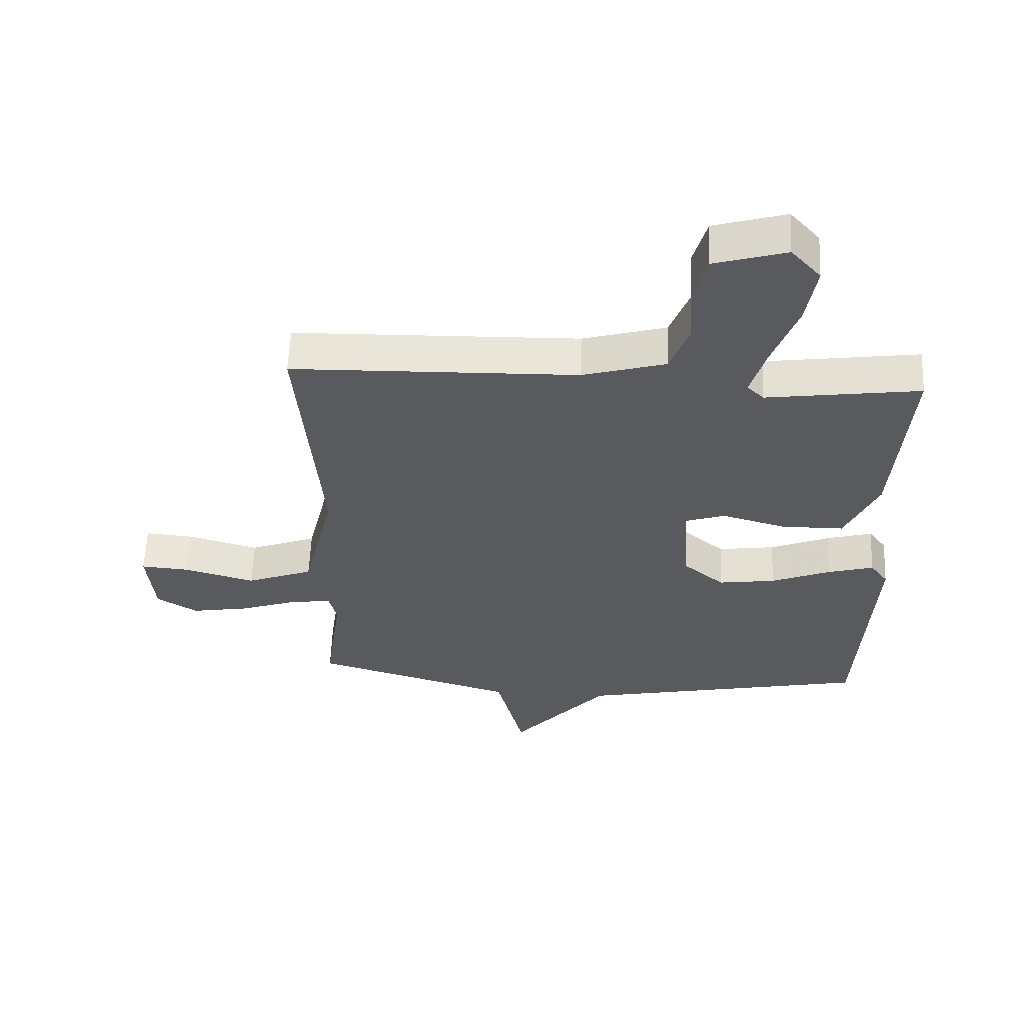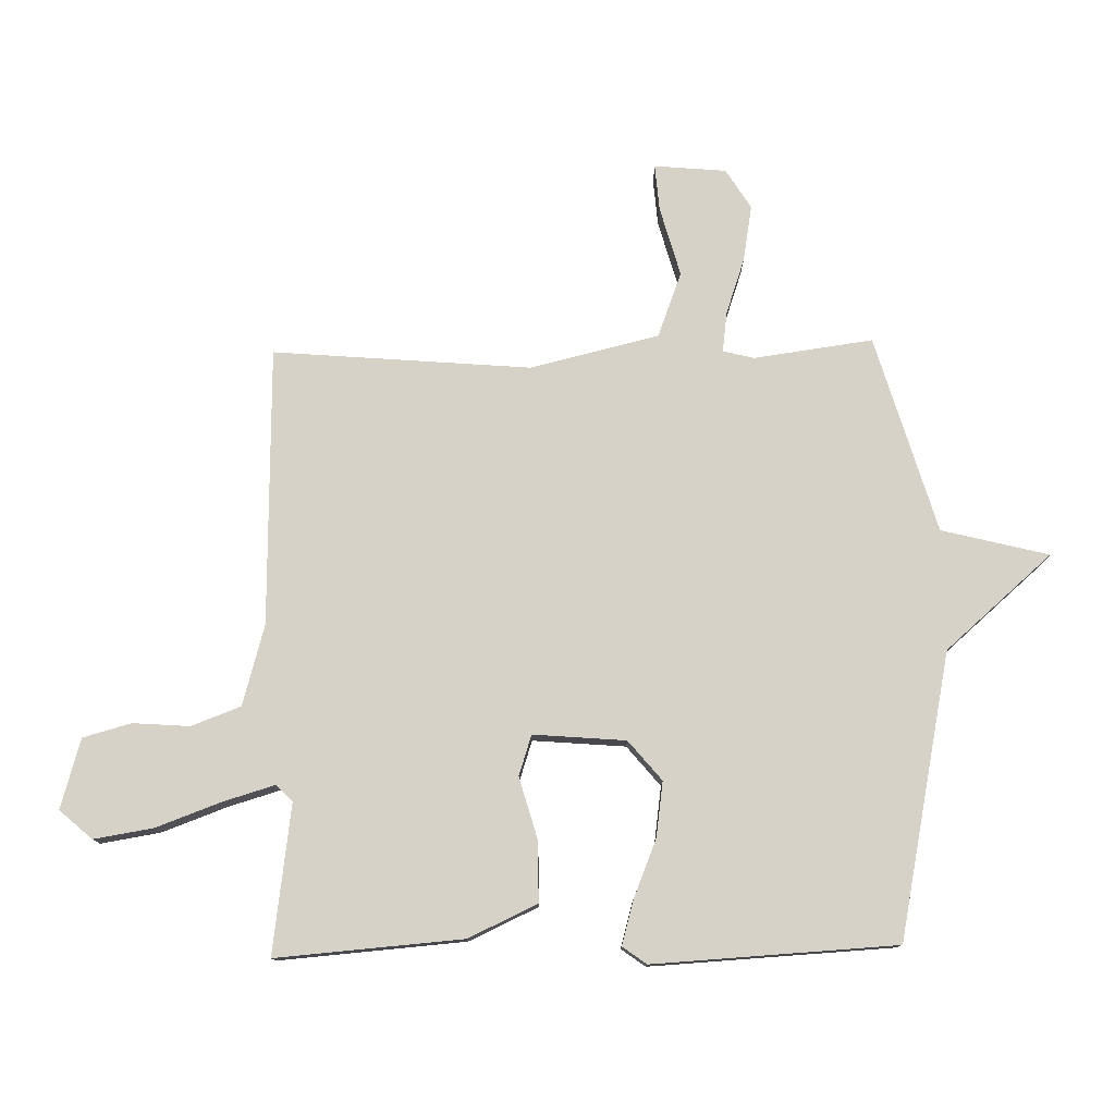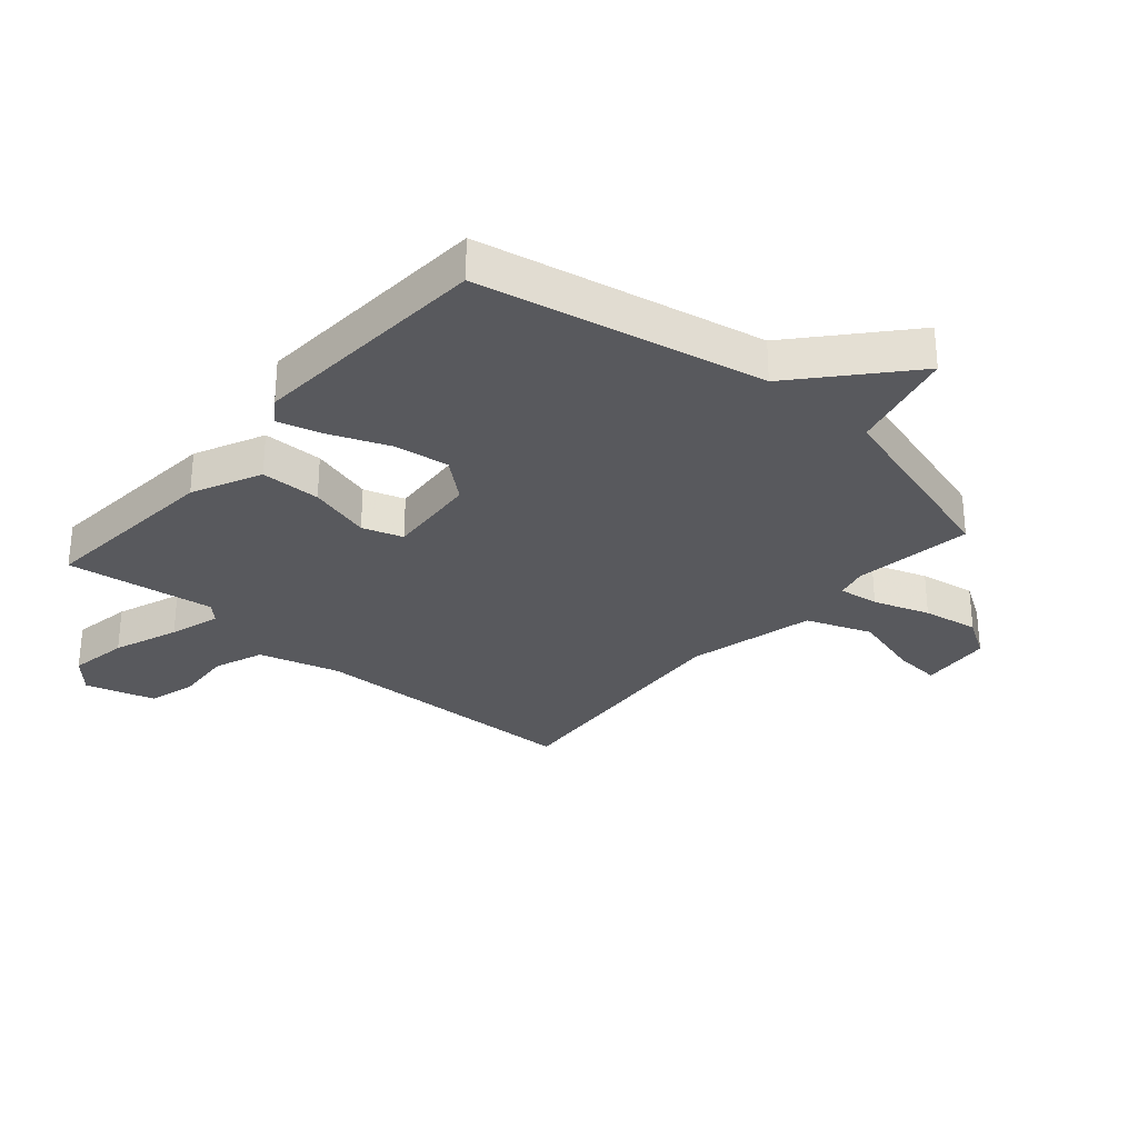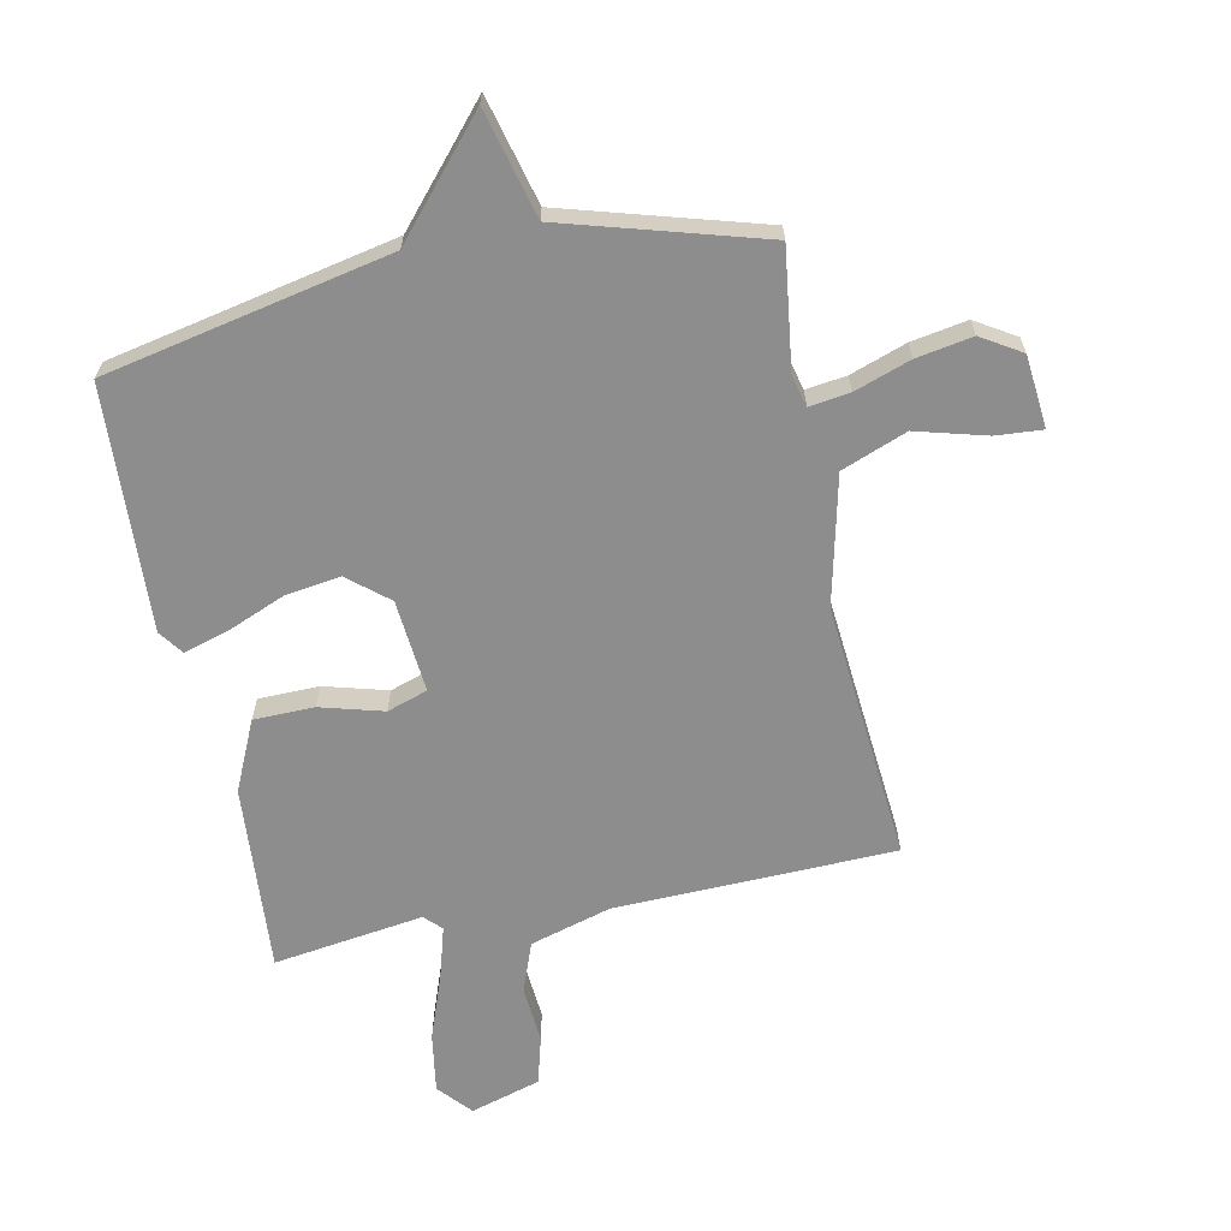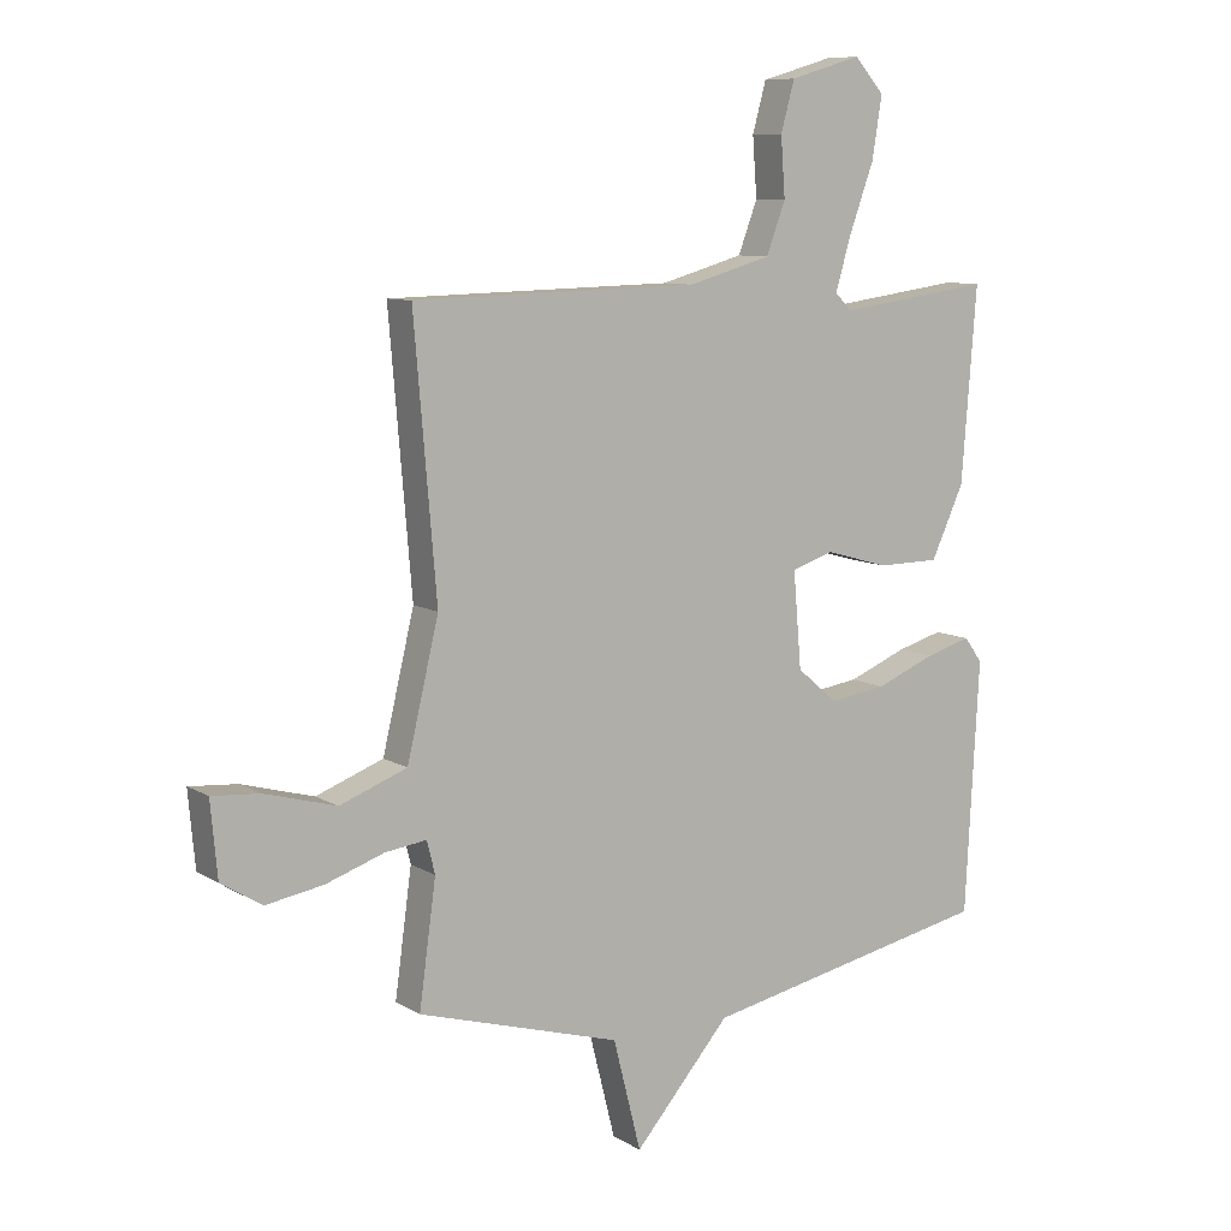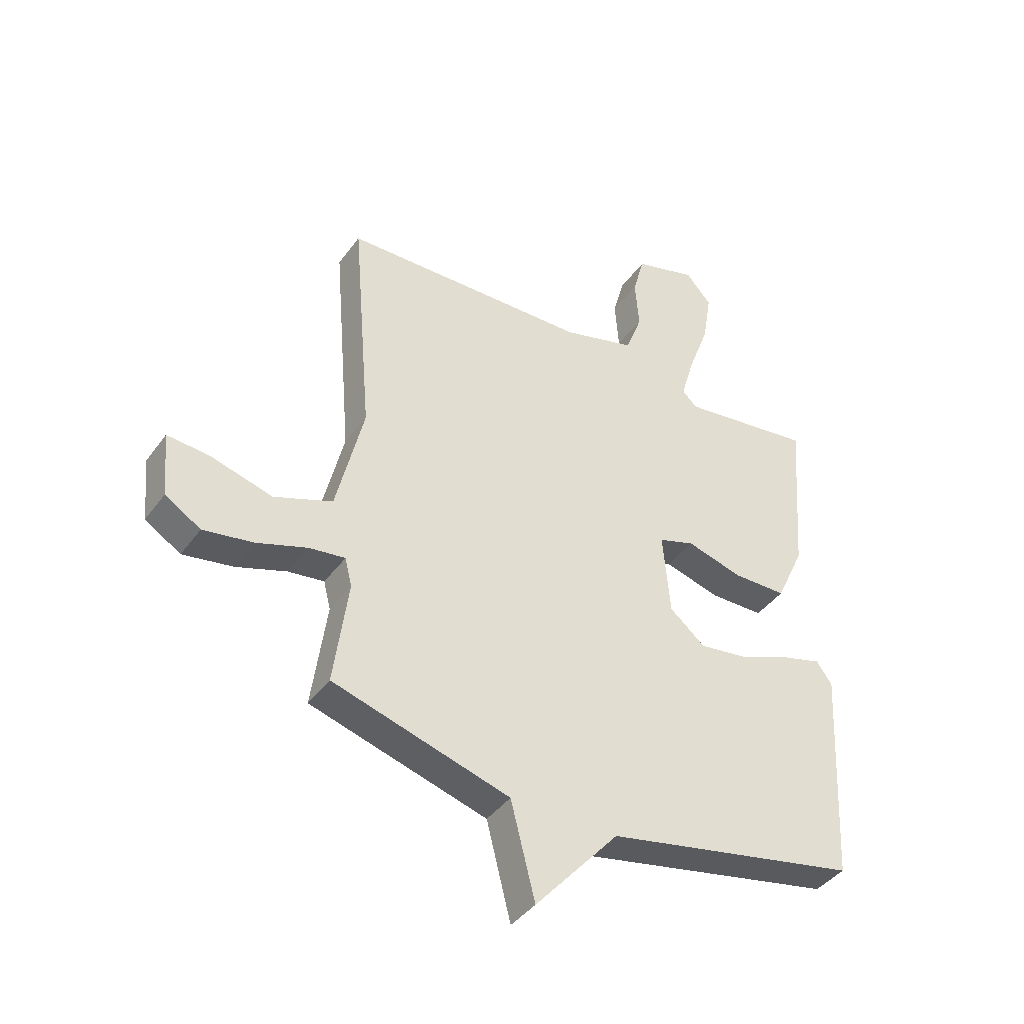
<metadata>
{"format":"obj","ext":"obj","renderer":"f3d","projection":"perspective","resolution":1024,"background":"white","views":[{"elev":58.7,"azim":2.4,"up":"+Z"},{"elev":77.6,"azim":88.8,"up":"+Y"},{"elev":-30.0,"azim":138.9,"up":"+Y"},{"elev":-64.7,"azim":-168.2,"up":"+Y"},{"elev":9.1,"azim":-33.4,"up":"+Z"},{"elev":-41.1,"azim":-32.6,"up":"+Z"}]}
</metadata>
<code>
v 0.5 0.07 -0.5
v 0.028 0.07 -0.596
v -0.127 0.07 -0.774
v -0.172 0.07 -0.596
v -0.5 0.07 -0.5
v -0.473 0.07 -0.302
v -0.486 0.07 -0.25
v -0.553 0.07 -0.259
v -0.646 0.07 -0.291
v -0.739 0.07 -0.307
v -0.805 0.07 -0.266
v -0.816 0.07 -0.146
v -0.739 0.07 -0.152
v -0.623 0.07 -0.184
v -0.515 0.07 -0.143
v -0.464 0.07 0.071
v -0.5 0.07 0.5
v -0.038 0.07 0.511
v 0.096 0.07 0.549
v 0.127 0.07 0.631
v 0.12 0.07 0.726
v 0.142 0.07 0.806
v 0.258 0.07 0.84
v 0.306 0.07 0.786
v 0.29 0.07 0.687
v 0.25 0.07 0.578
v 0.225 0.07 0.493
v 0.252 0.07 0.466
v 0.5 0.07 0.5
v 0.476 0.07 0.19
v 0.423 0.07 0.075
v 0.323 0.07 0.074
v 0.219 0.07 0.103
v 0.152 0.07 0.081
v 0.165 0.07 -0.073
v 0.231 0.07 -0.128
v 0.323 0.07 -0.115
v 0.419 0.07 -0.076
v 0.493 0.07 -0.055
v 0.522 0.07 -0.095
v 0.5 0 -0.5
v 0.028 0 -0.596
v -0.127 0 -0.774
v -0.172 0 -0.596
v -0.5 0 -0.5
v -0.473 0 -0.302
v -0.486 0 -0.25
v -0.553 0 -0.259
v -0.646 0 -0.291
v -0.739 0 -0.307
v -0.805 0 -0.266
v -0.816 0 -0.146
v -0.739 0 -0.152
v -0.623 0 -0.184
v -0.515 0 -0.143
v -0.464 0 0.071
v -0.5 0 0.5
v -0.038 0 0.511
v 0.096 0 0.549
v 0.127 0 0.631
v 0.12 0 0.726
v 0.142 0 0.806
v 0.258 0 0.84
v 0.306 0 0.786
v 0.29 0 0.687
v 0.25 0 0.578
v 0.225 0 0.493
v 0.252 0 0.466
v 0.5 0 0.5
v 0.476 0 0.19
v 0.423 0 0.075
v 0.323 0 0.074
v 0.219 0 0.103
v 0.152 0 0.081
v 0.165 0 -0.073
v 0.231 0 -0.128
v 0.323 0 -0.115
v 0.419 0 -0.076
v 0.493 0 -0.055
v 0.522 0 -0.095
f 40 1 2
f 39 40 2
f 38 39 2
f 37 38 2
f 2 3 4
f 37 2 4
f 36 37 4
f 4 5 6
f 36 4 6
f 35 36 6
f 34 35 6 7
f 31 32 33
f 30 31 33
f 29 30 33
f 28 29 33
f 27 28 33 34
f 24 25 26
f 23 24 26
f 22 23 26
f 21 22 26
f 20 21 26
f 19 20 26 27
f 34 7 8
f 27 34 8
f 19 27 8
f 18 19 8
f 12 13 14
f 11 12 14
f 10 11 14
f 9 10 14
f 8 9 14
f 8 14 15
f 18 8 15
f 16 17 18
f 15 16 18
f 42 41 80
f 42 80 79
f 42 79 78
f 42 78 77
f 44 43 42
f 44 42 77
f 44 77 76
f 46 45 44
f 46 44 76
f 46 76 75
f 47 46 75 74
f 73 72 71
f 73 71 70
f 73 70 69
f 73 69 68
f 74 73 68 67
f 66 65 64
f 66 64 63
f 66 63 62
f 66 62 61
f 66 61 60
f 67 66 60 59
f 48 47 74
f 48 74 67
f 48 67 59
f 48 59 58
f 54 53 52
f 54 52 51
f 54 51 50
f 54 50 49
f 54 49 48
f 55 54 48
f 55 48 58
f 58 57 56
f 58 56 55
f 1 41 42 2
f 2 42 43 3
f 3 43 44 4
f 4 44 45 5
f 5 45 46 6
f 6 46 47 7
f 7 47 48 8
f 8 48 49 9
f 9 49 50 10
f 10 50 51 11
f 11 51 52 12
f 12 52 53 13
f 13 53 54 14
f 14 54 55 15
f 15 55 56 16
f 16 56 57 17
f 17 57 58 18
f 18 58 59 19
f 19 59 60 20
f 20 60 61 21
f 21 61 62 22
f 22 62 63 23
f 23 63 64 24
f 24 64 65 25
f 25 65 66 26
f 26 66 67 27
f 27 67 68 28
f 28 68 69 29
f 29 69 70 30
f 30 70 71 31
f 31 71 72 32
f 32 72 73 33
f 33 73 74 34
f 34 74 75 35
f 35 75 76 36
f 36 76 77 37
f 37 77 78 38
f 38 78 79 39
f 39 79 80 40
f 40 80 41 1

</code>
